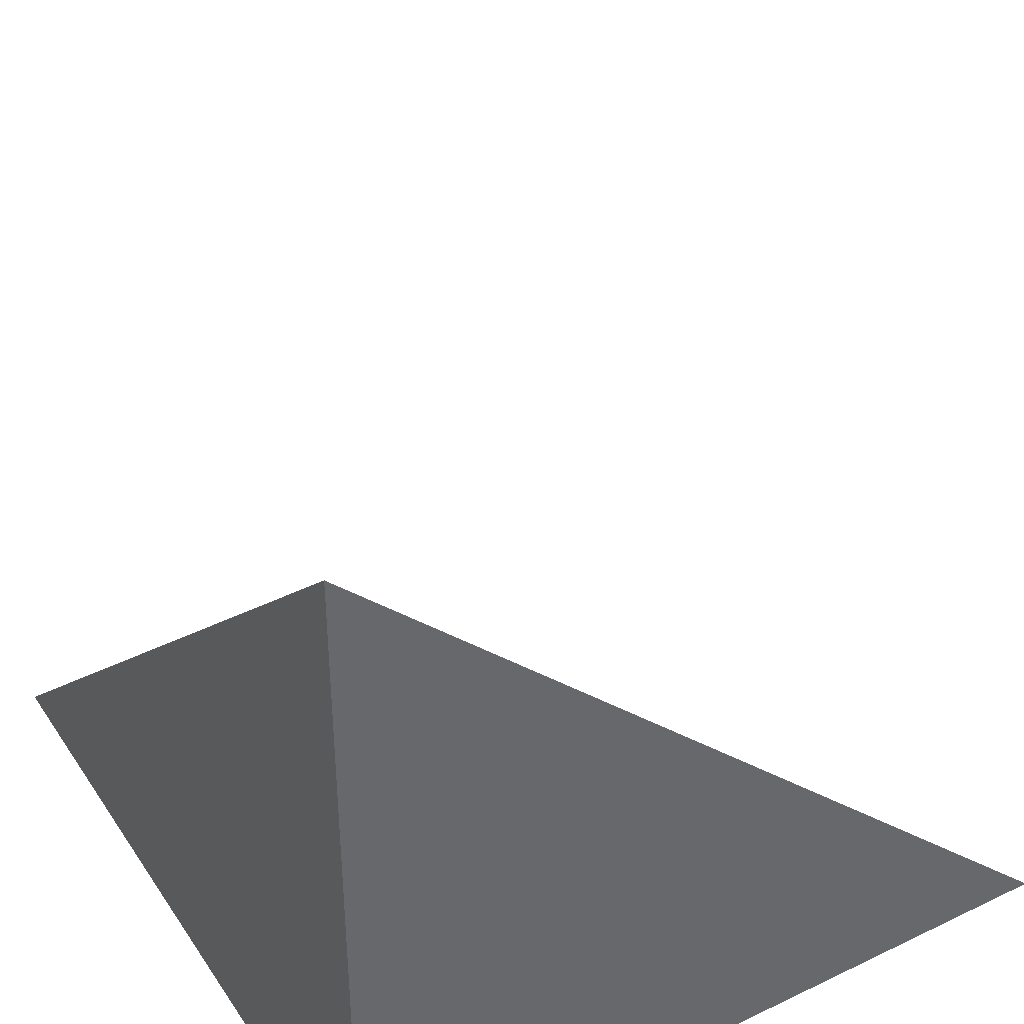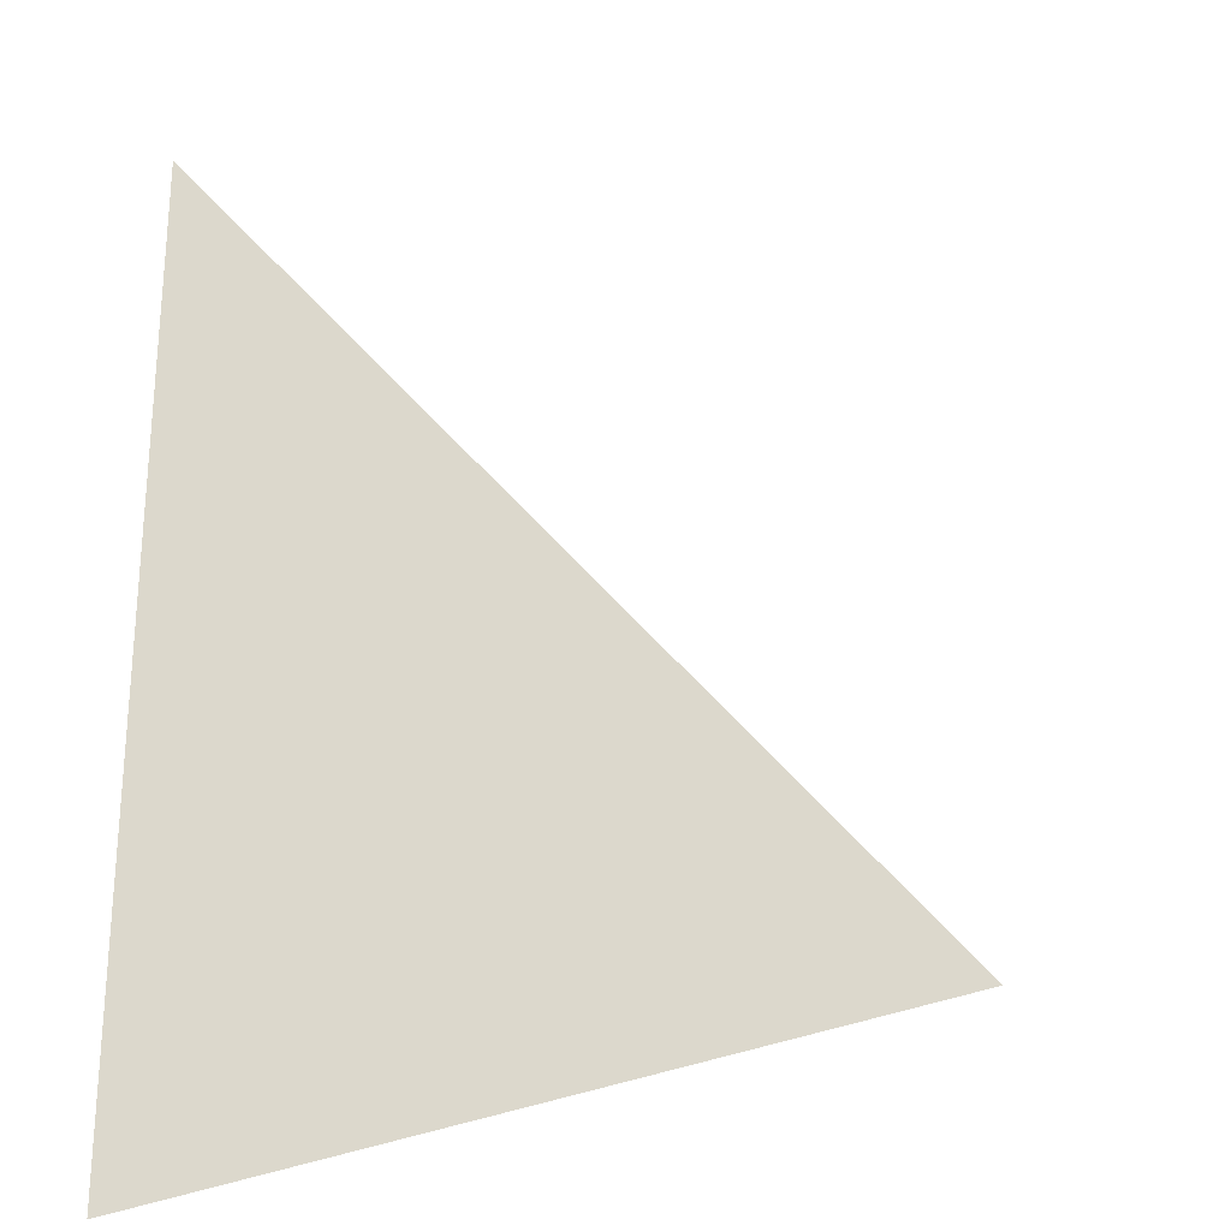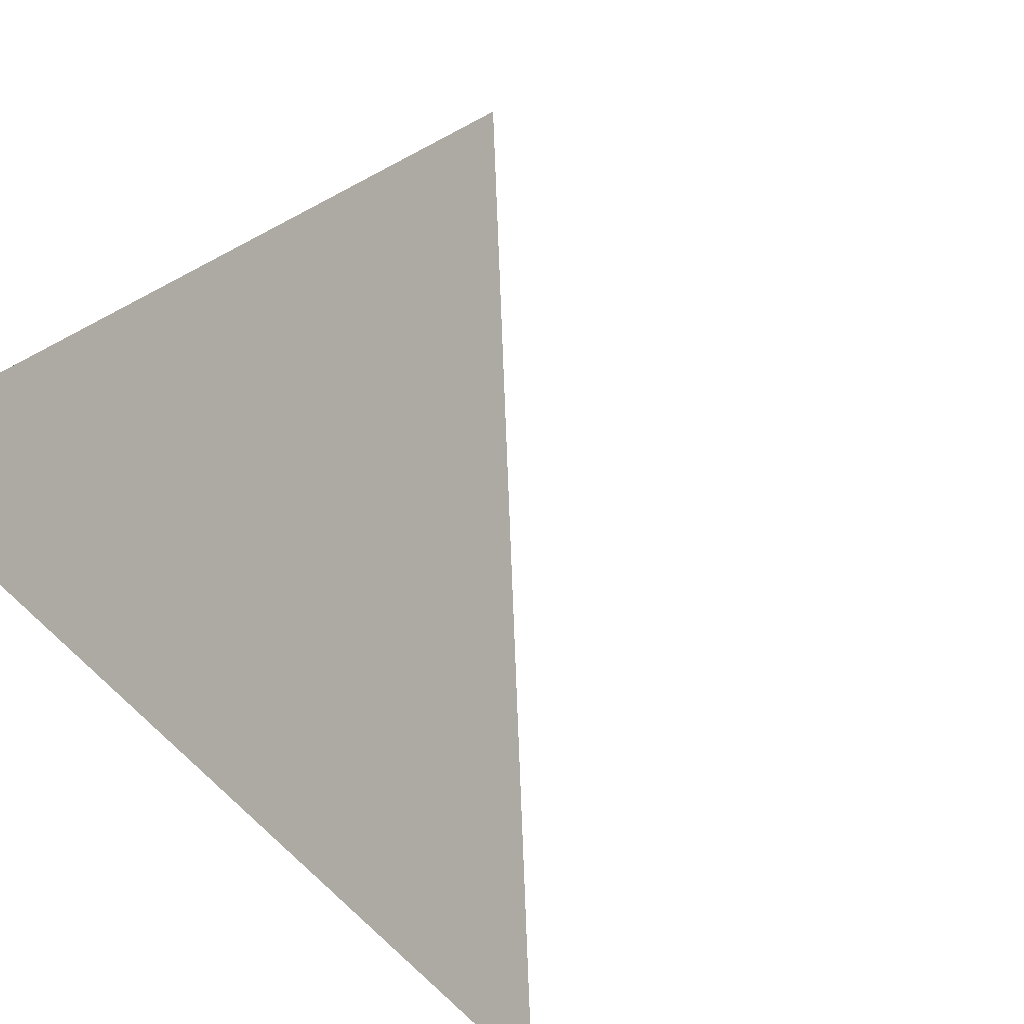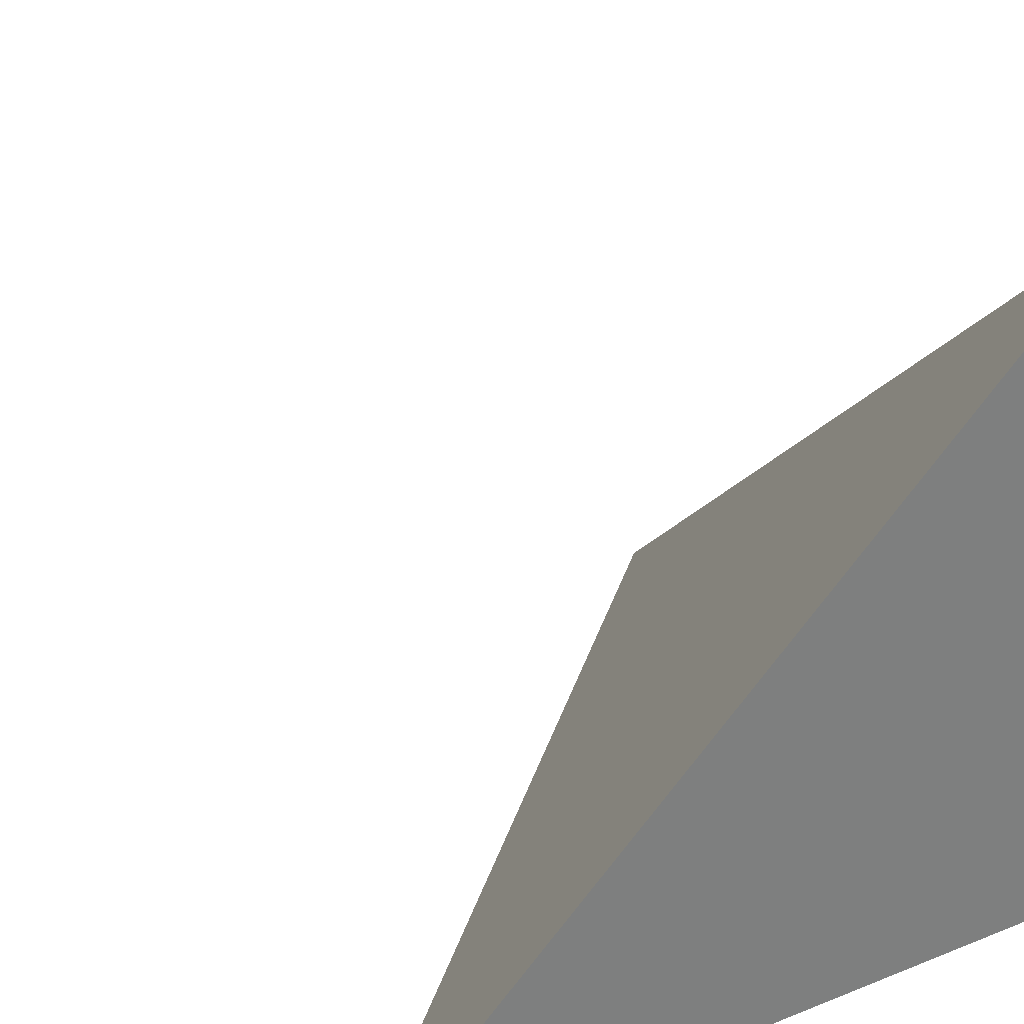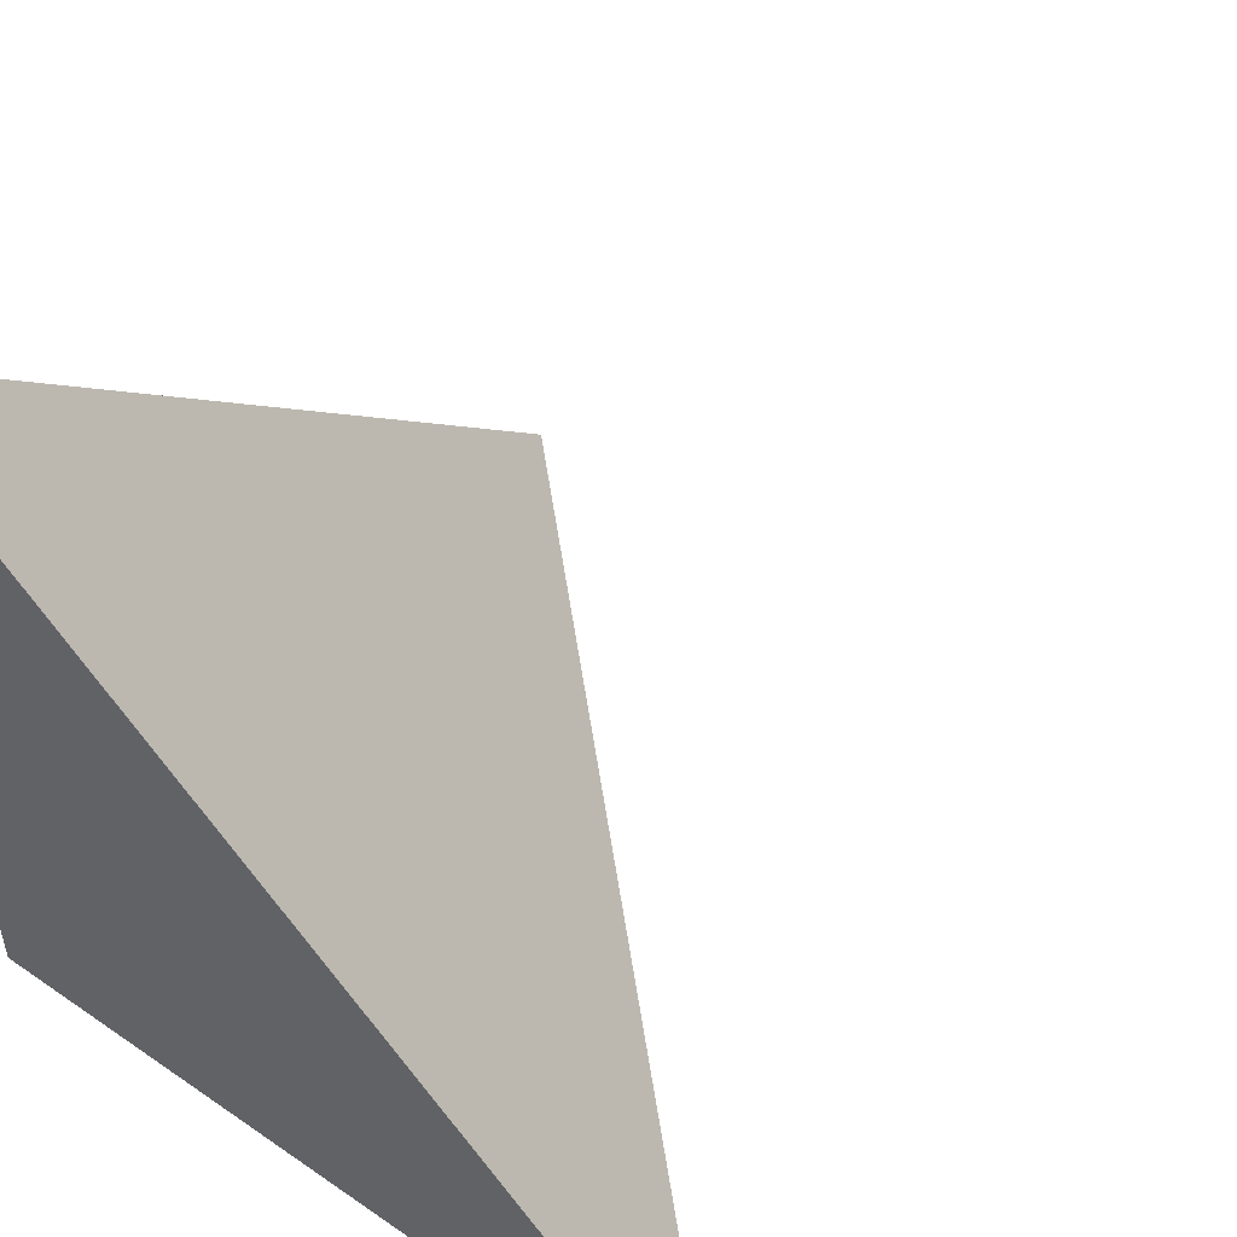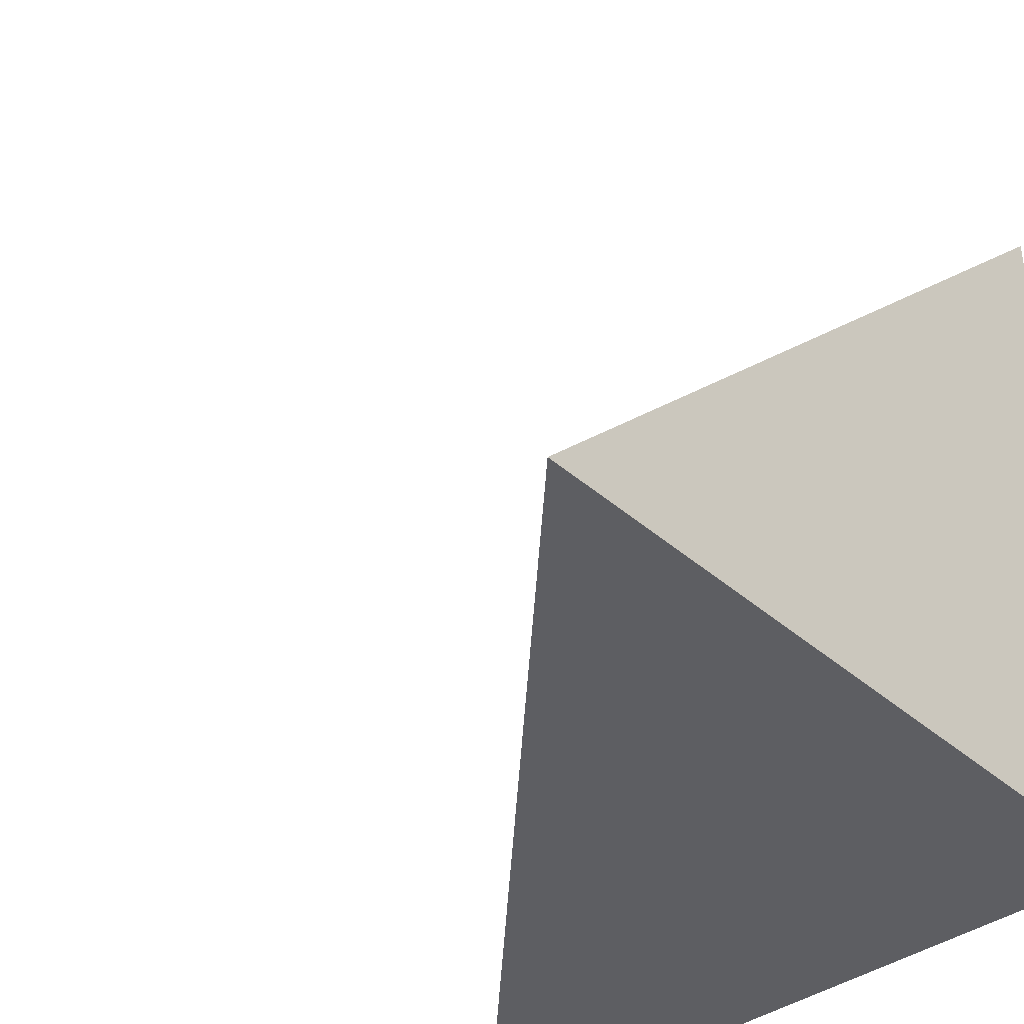
<metadata>
{"format":"obj","ext":"obj","renderer":"f3d","projection":"perspective","resolution":1024,"background":"white","views":[{"elev":40.5,"azim":-30.5,"up":"+Z"},{"elev":4.9,"azim":-2.8,"up":"+Y"},{"elev":79.1,"azim":-47.3,"up":"+Y"},{"elev":31.9,"azim":-119.2,"up":"+Z"},{"elev":51.7,"azim":-53.2,"up":"+Y"},{"elev":-38.7,"azim":132.3,"up":"+Y"}]}
</metadata>
<code>
o tetrahedron
v -0.21 -0.33 -0.25
v -0.21 0.67 -0.25
v 0.79 -0.33 -0.25
v -0.21 -0.33 0.75
f 1 2 3
f 1 4 2
f 1 3 4
f 3 2 4

</code>
